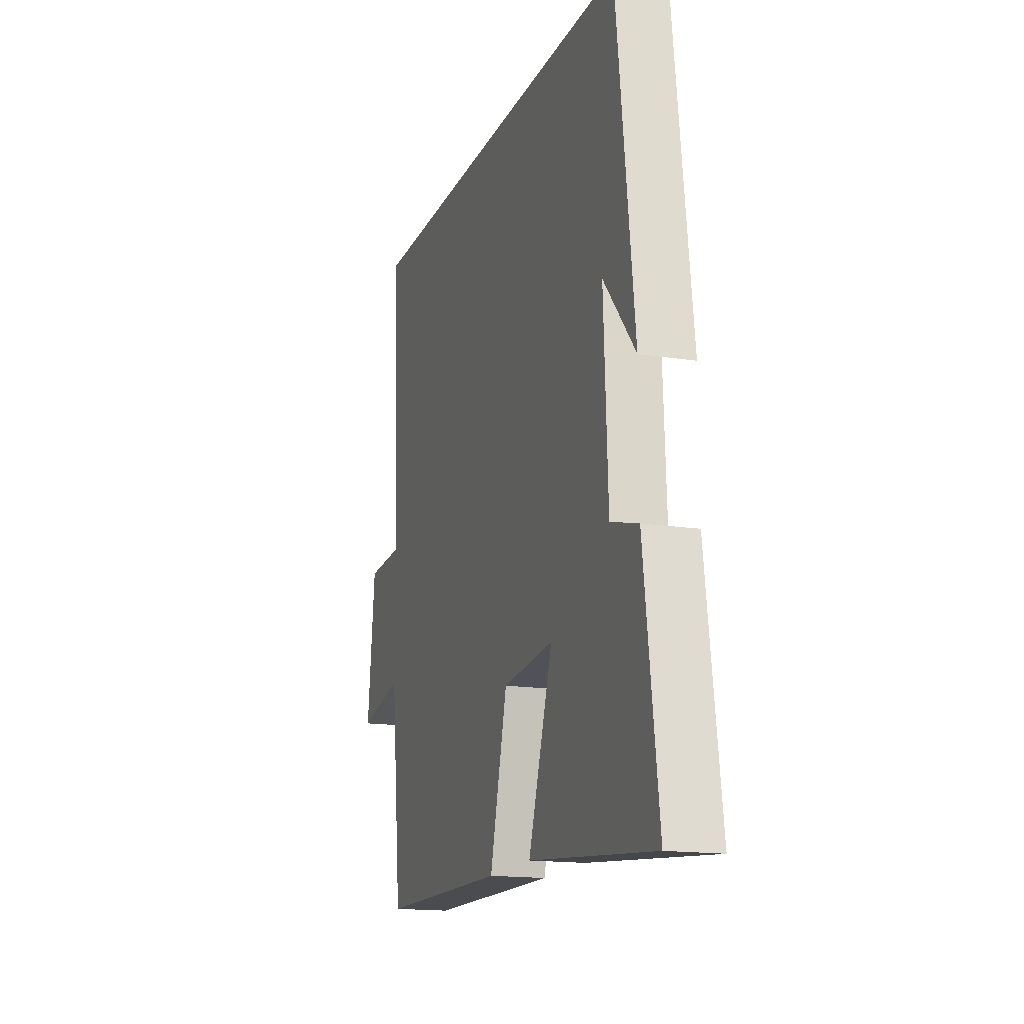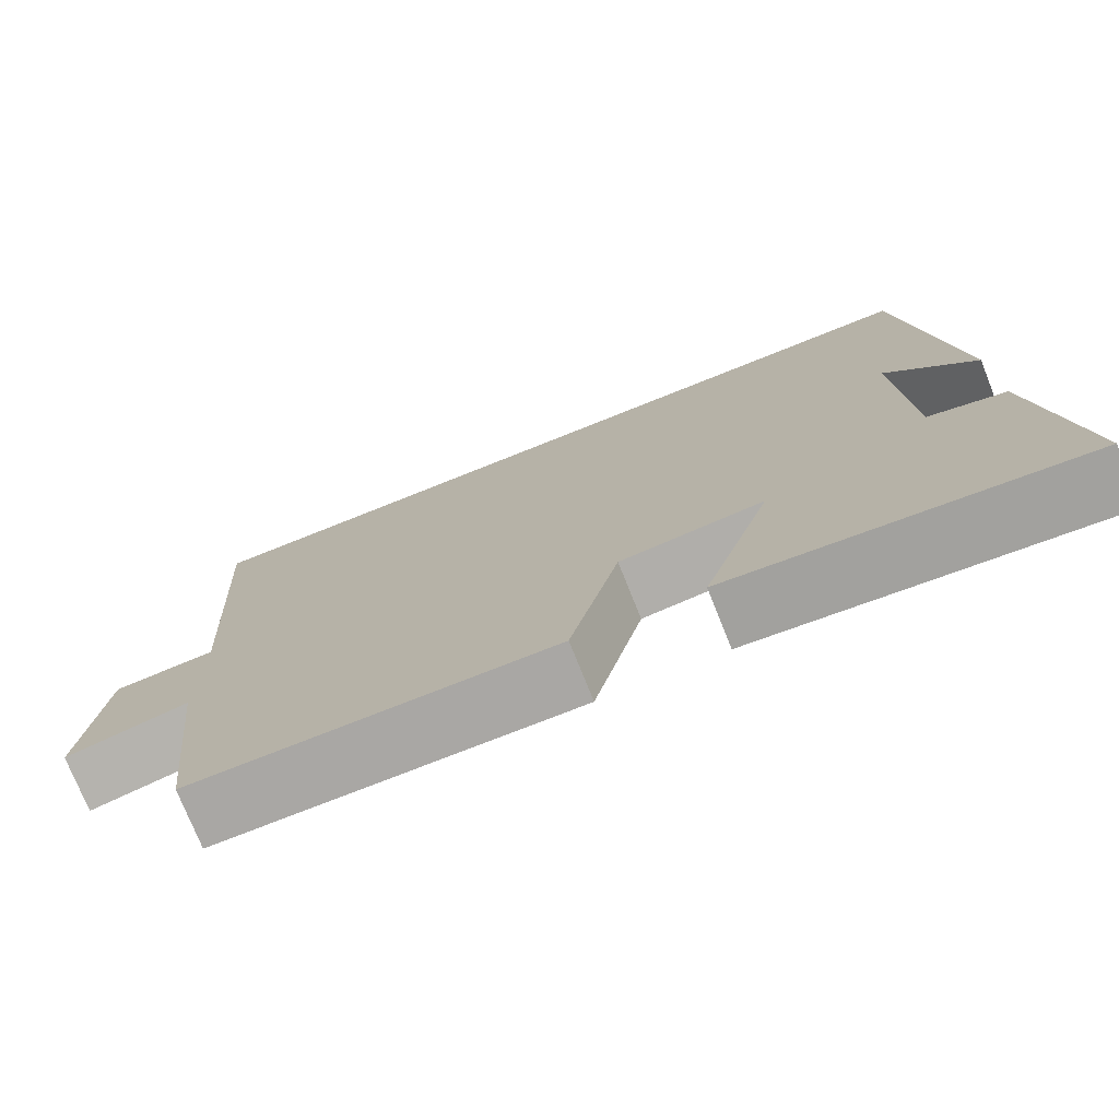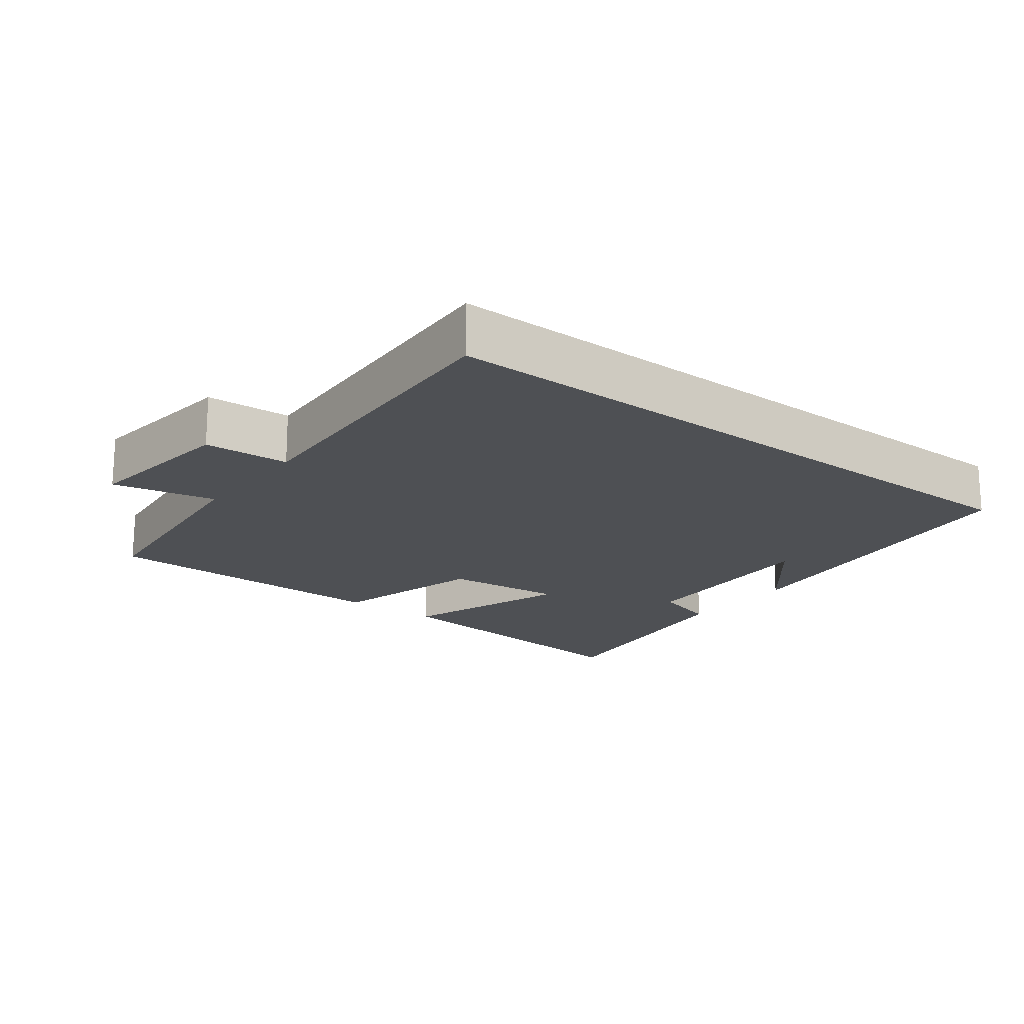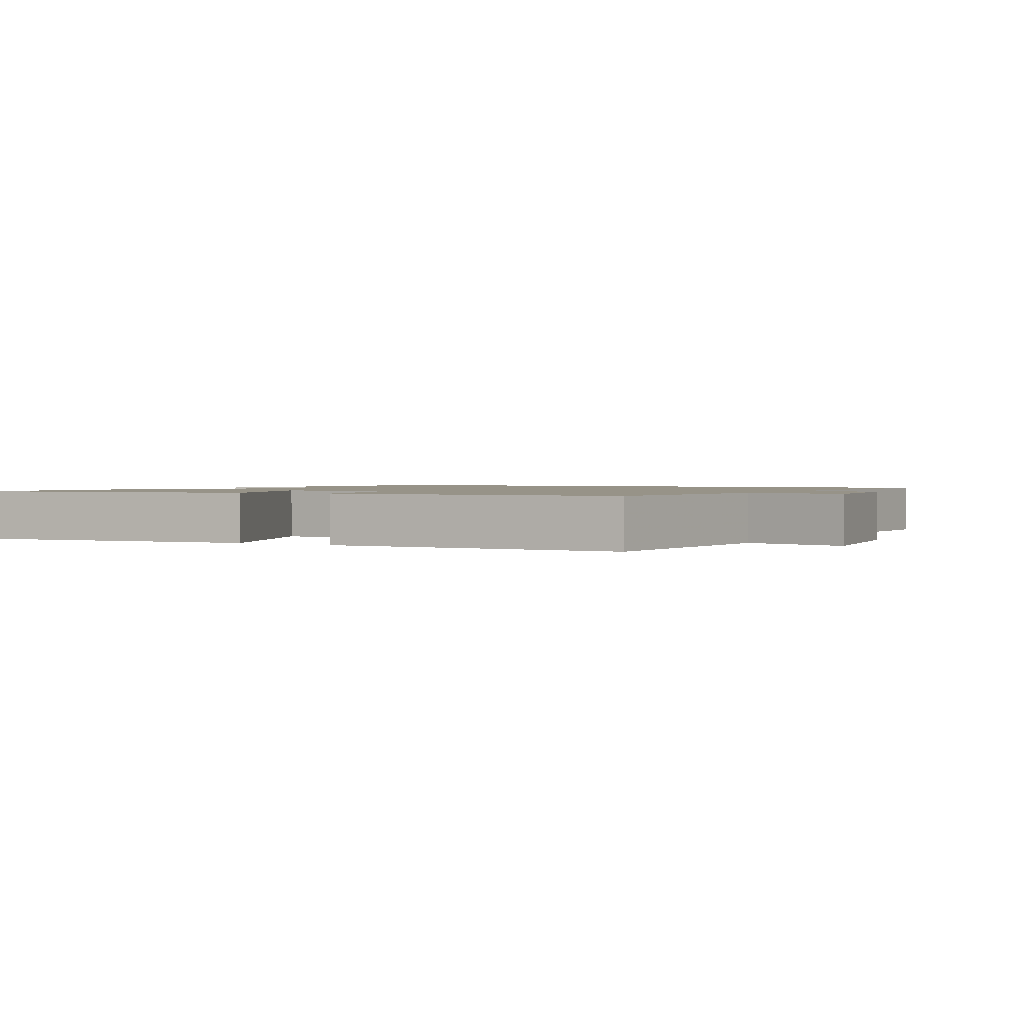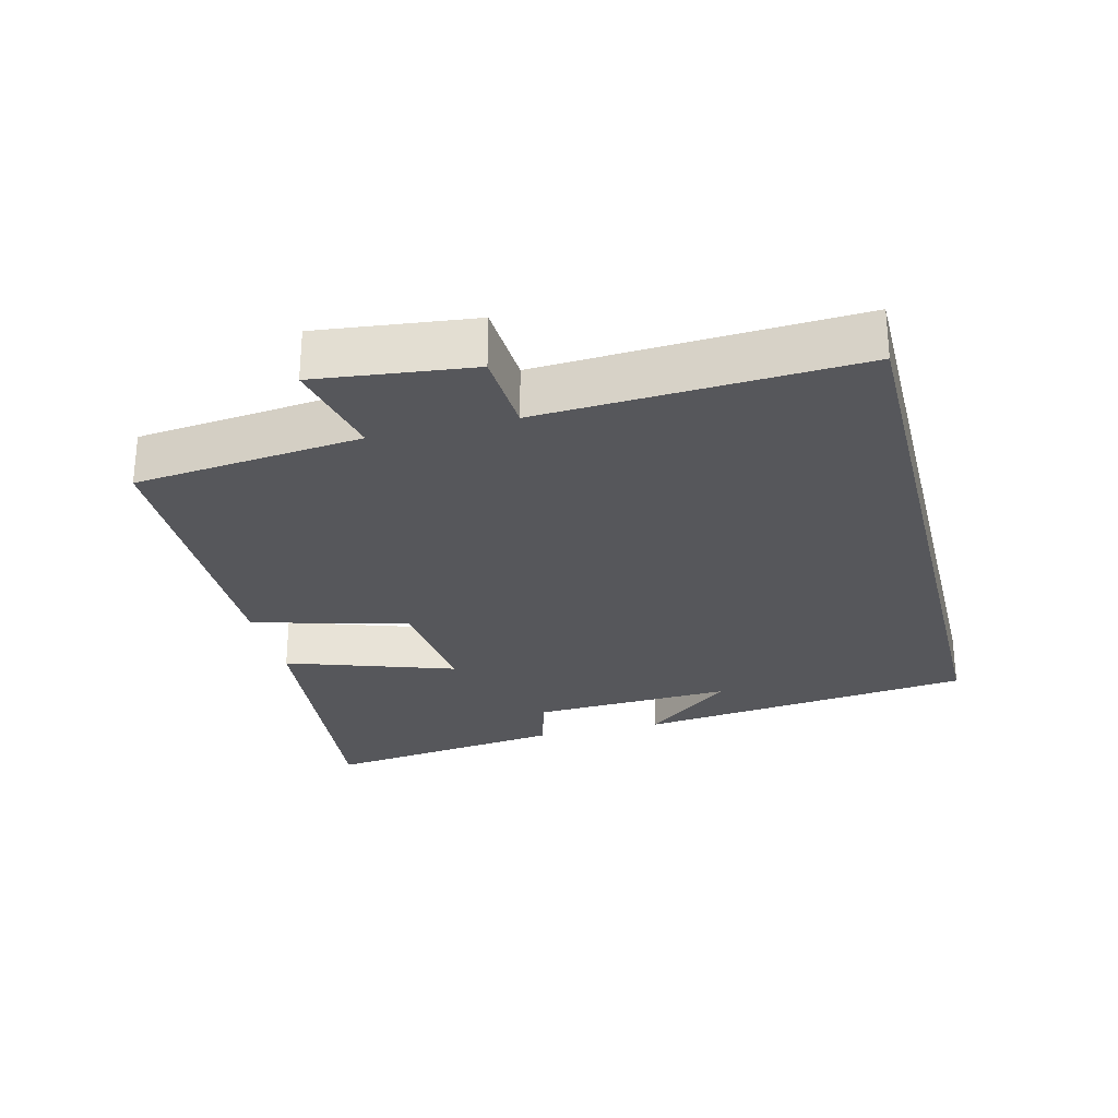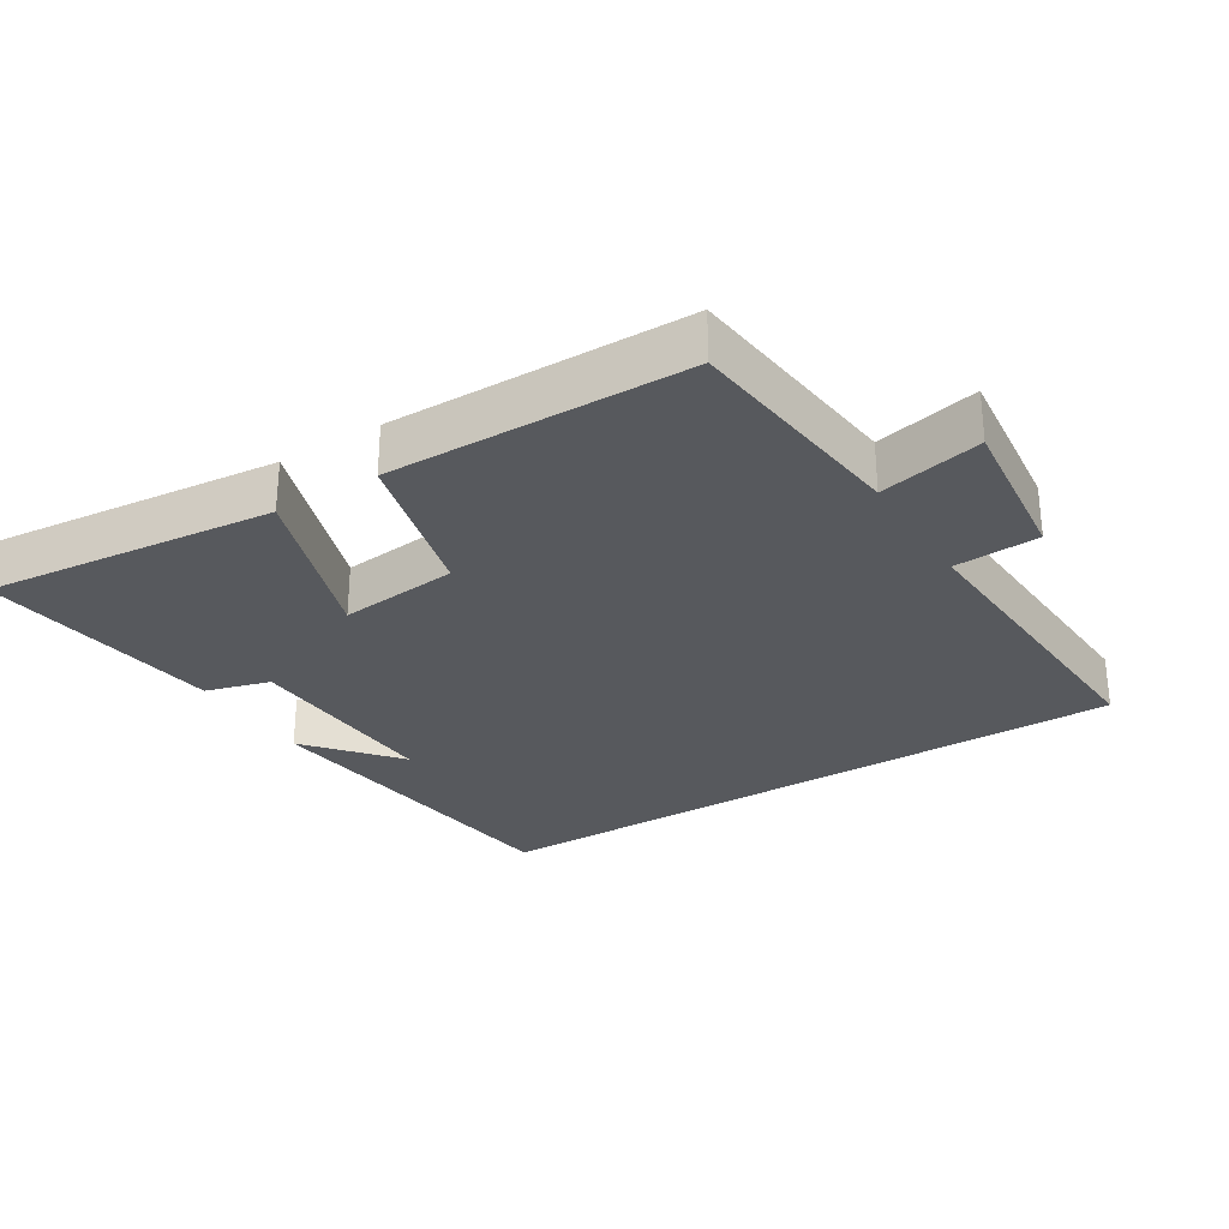
<metadata>
{"format":"obj","ext":"obj","renderer":"f3d","projection":"perspective","resolution":1024,"background":"white","views":[{"elev":-16.0,"azim":72.0,"up":"+Z"},{"elev":-75.2,"azim":21.8,"up":"+Z"},{"elev":-18.6,"azim":-37.7,"up":"+Y"},{"elev":1.4,"azim":-151.8,"up":"+Y"},{"elev":-27.2,"azim":-76.0,"up":"+Y"},{"elev":-29.0,"azim":-148.1,"up":"+Y"}]}
</metadata>
<code>
v -0.526 0.07 0.5
v 0.44 0.07 0.5
v 0.5 0.07 0.004
v 0.392 0.07 0.133
v 0.406 0.07 -0.161
v 0.5 0.07 -0.188
v 0.548 0.07 -0.544
v 0.123 0.07 -0.5
v 0.206 0.07 -0.254
v 0.032 0.07 -0.272
v -0.027 0.07 -0.5
v -0.463 0.07 -0.494
v -0.5 0.07 -0.162
v -0.65 0.07 -0.195
v -0.624 0.07 0.033
v -0.5 0.07 0.04
v -0.526 0 0.5
v 0.44 0 0.5
v 0.5 0 0.004
v 0.392 0 0.133
v 0.406 0 -0.161
v 0.5 0 -0.188
v 0.548 0 -0.544
v 0.123 0 -0.5
v 0.206 0 -0.254
v 0.032 0 -0.272
v -0.027 0 -0.5
v -0.463 0 -0.494
v -0.5 0 -0.162
v -0.65 0 -0.195
v -0.624 0 0.033
v -0.5 0 0.04
f 13 14 15 16
f 11 12 13 16
f 10 11 16 1
f 9 10 1 2
f 6 7 8 9
f 5 6 9
f 4 5 9
f 4 9 2
f 2 3 4
f 32 31 30 29
f 32 29 28 27
f 17 32 27 26
f 18 17 26 25
f 25 24 23 22
f 25 22 21
f 25 21 20
f 18 25 20
f 20 19 18
f 1 17 18 2
f 2 18 19 3
f 3 19 20 4
f 4 20 21 5
f 5 21 22 6
f 6 22 23 7
f 7 23 24 8
f 8 24 25 9
f 9 25 26 10
f 10 26 27 11
f 11 27 28 12
f 12 28 29 13
f 13 29 30 14
f 14 30 31 15
f 15 31 32 16
f 16 32 17 1

</code>
